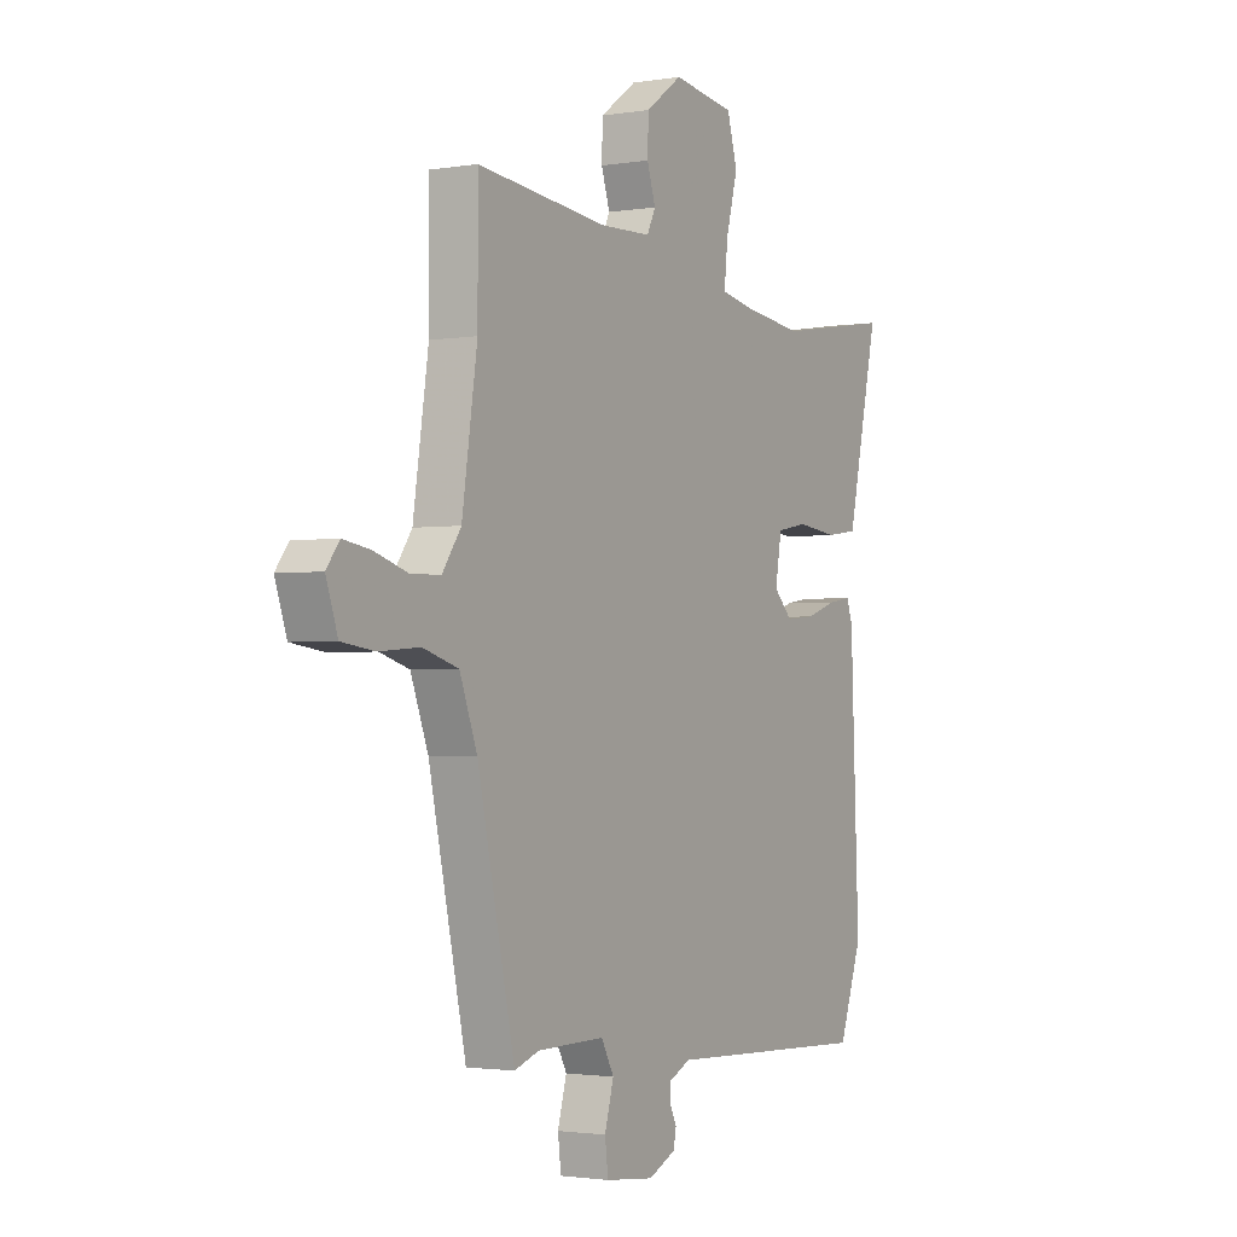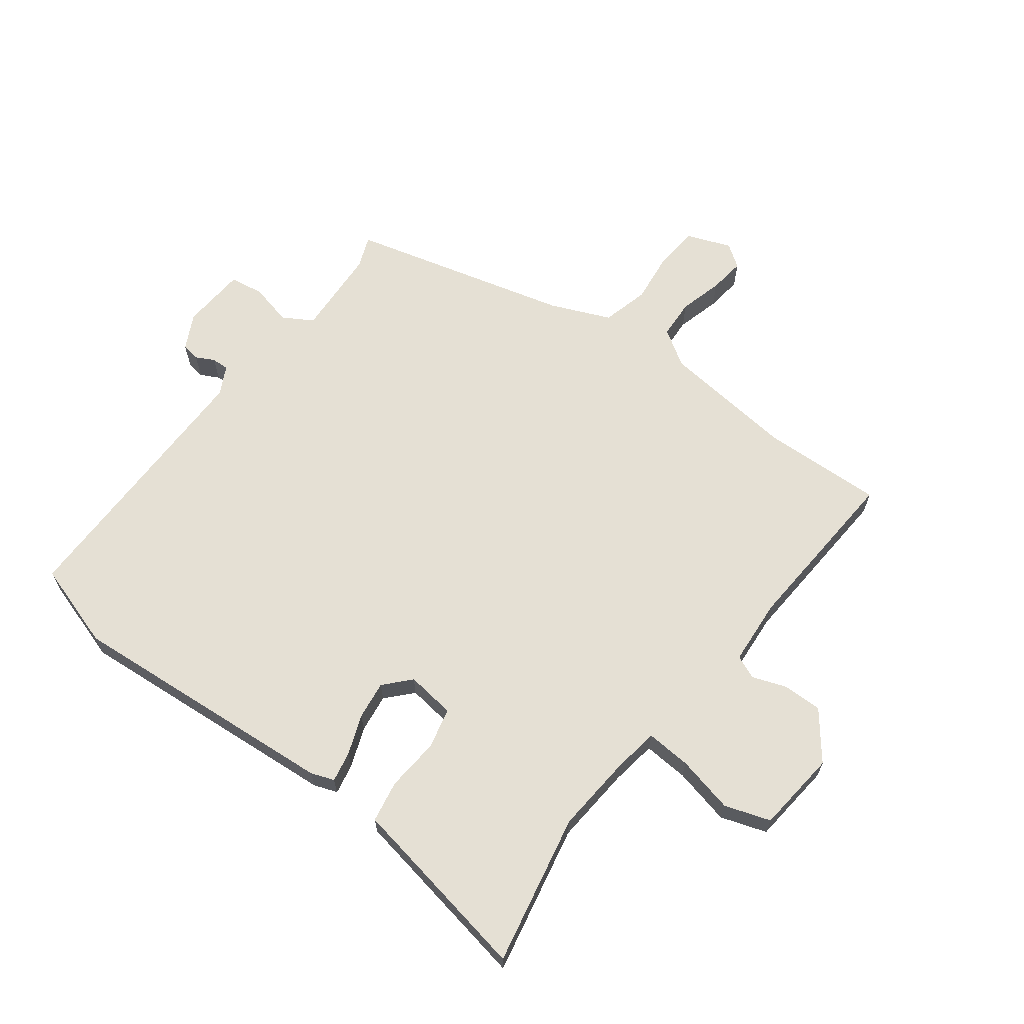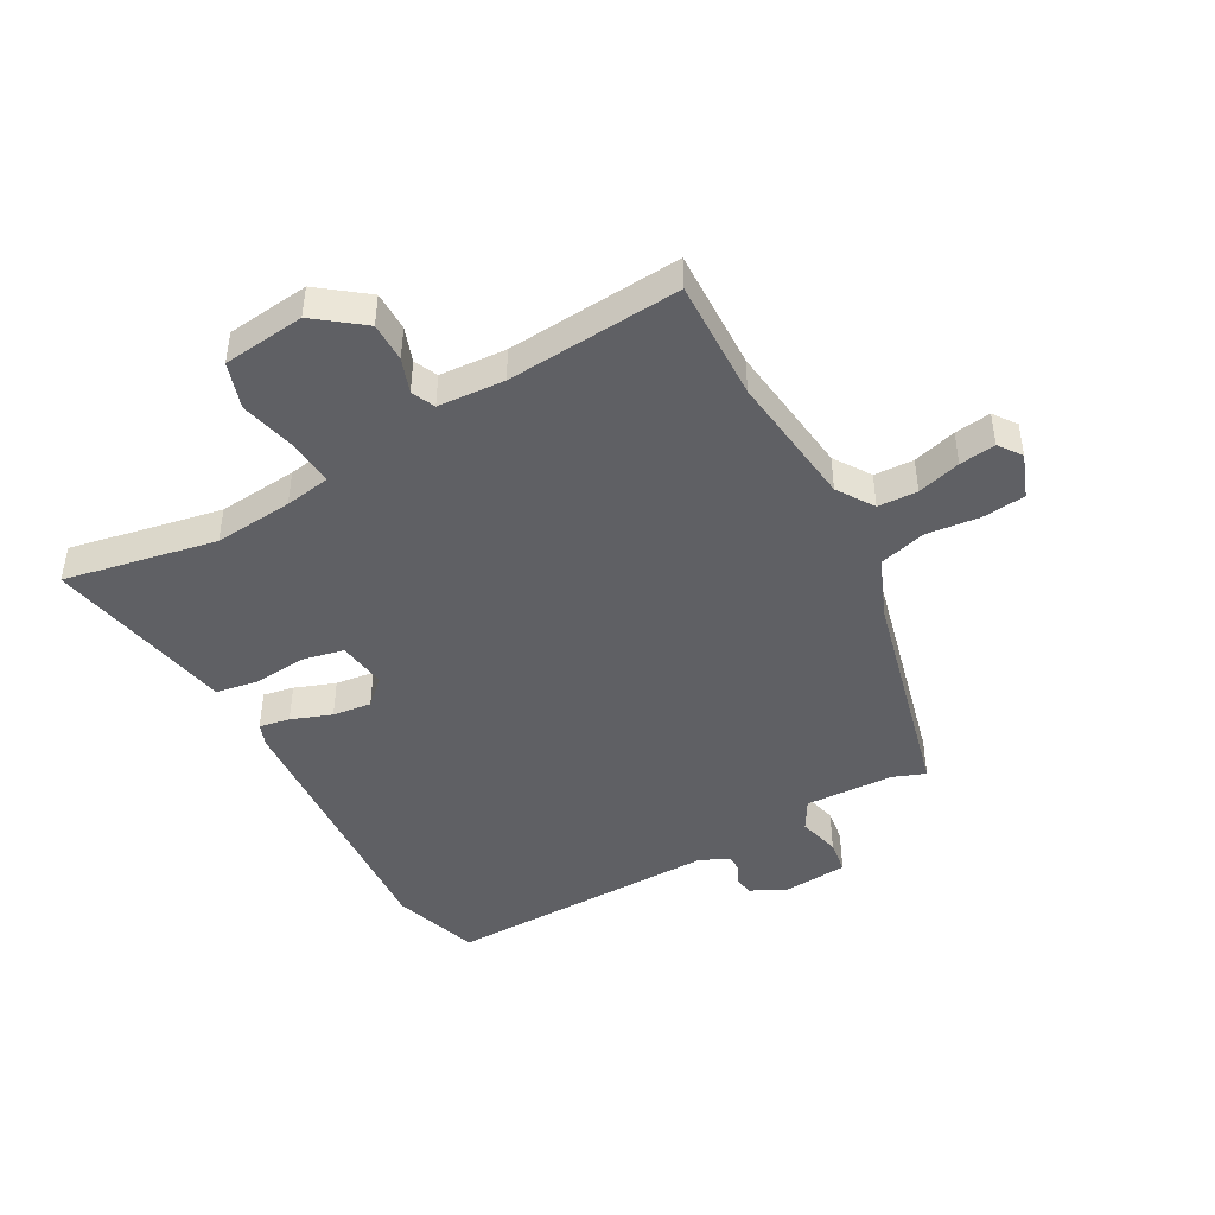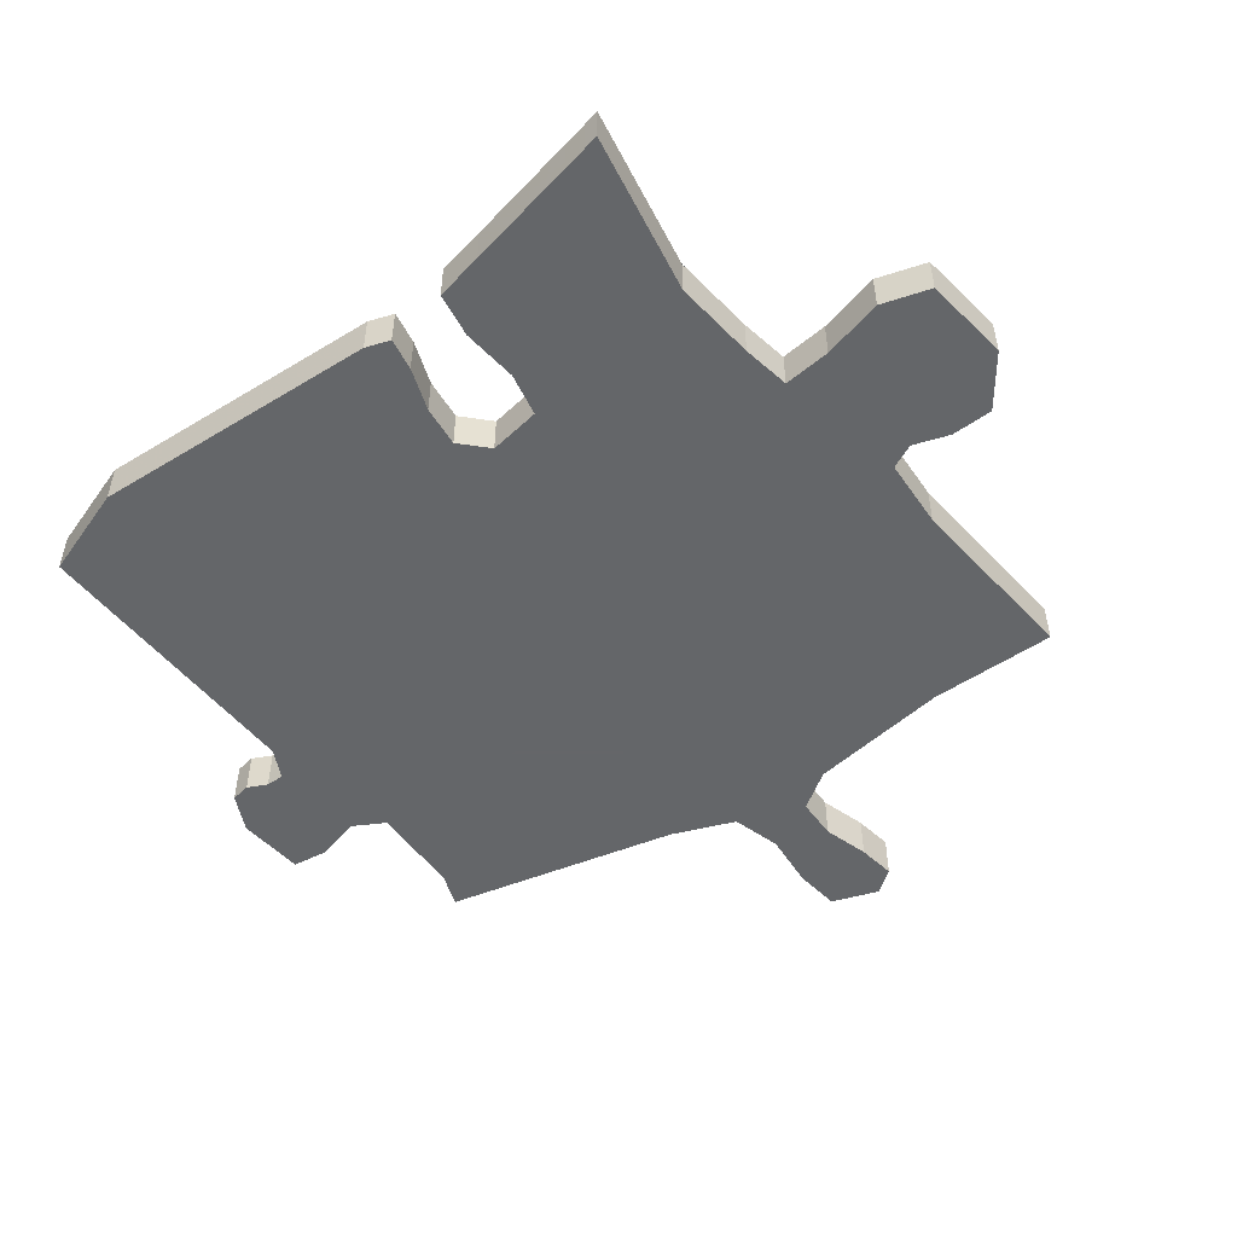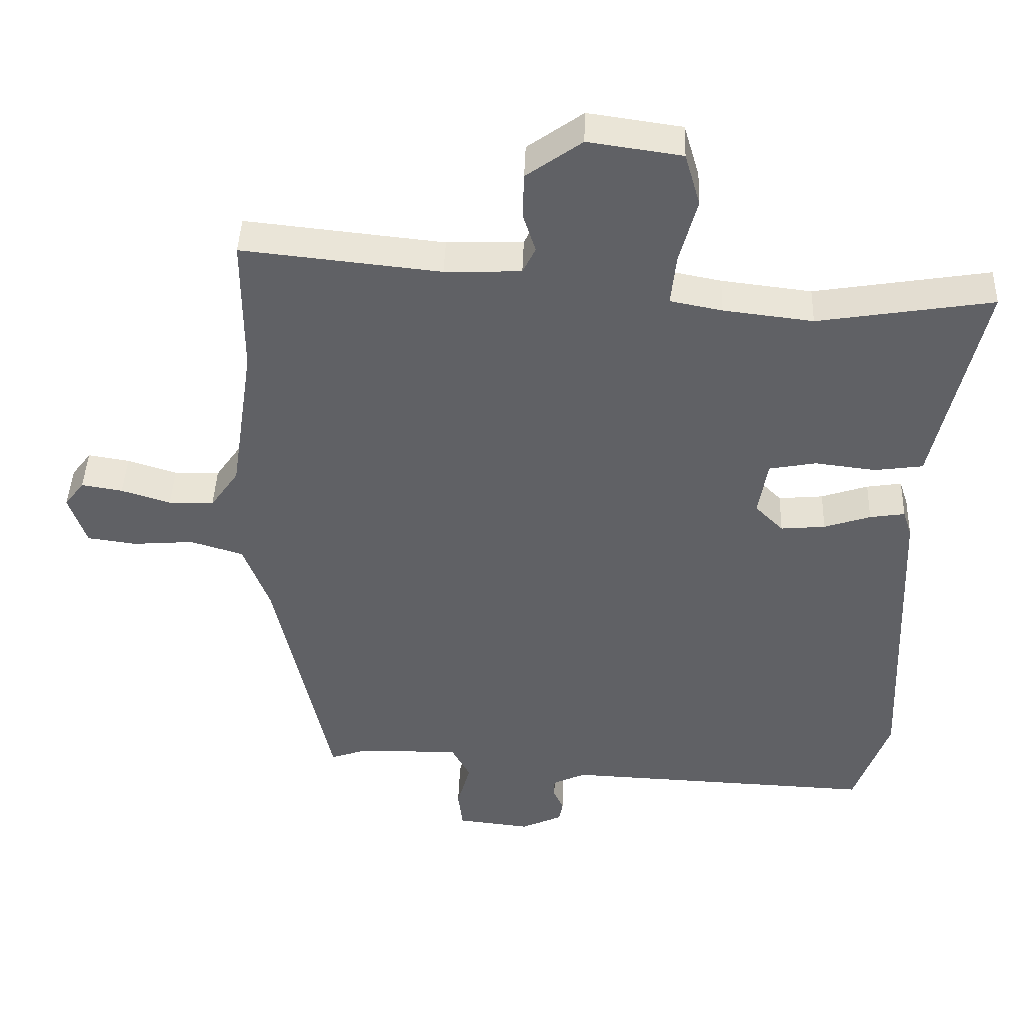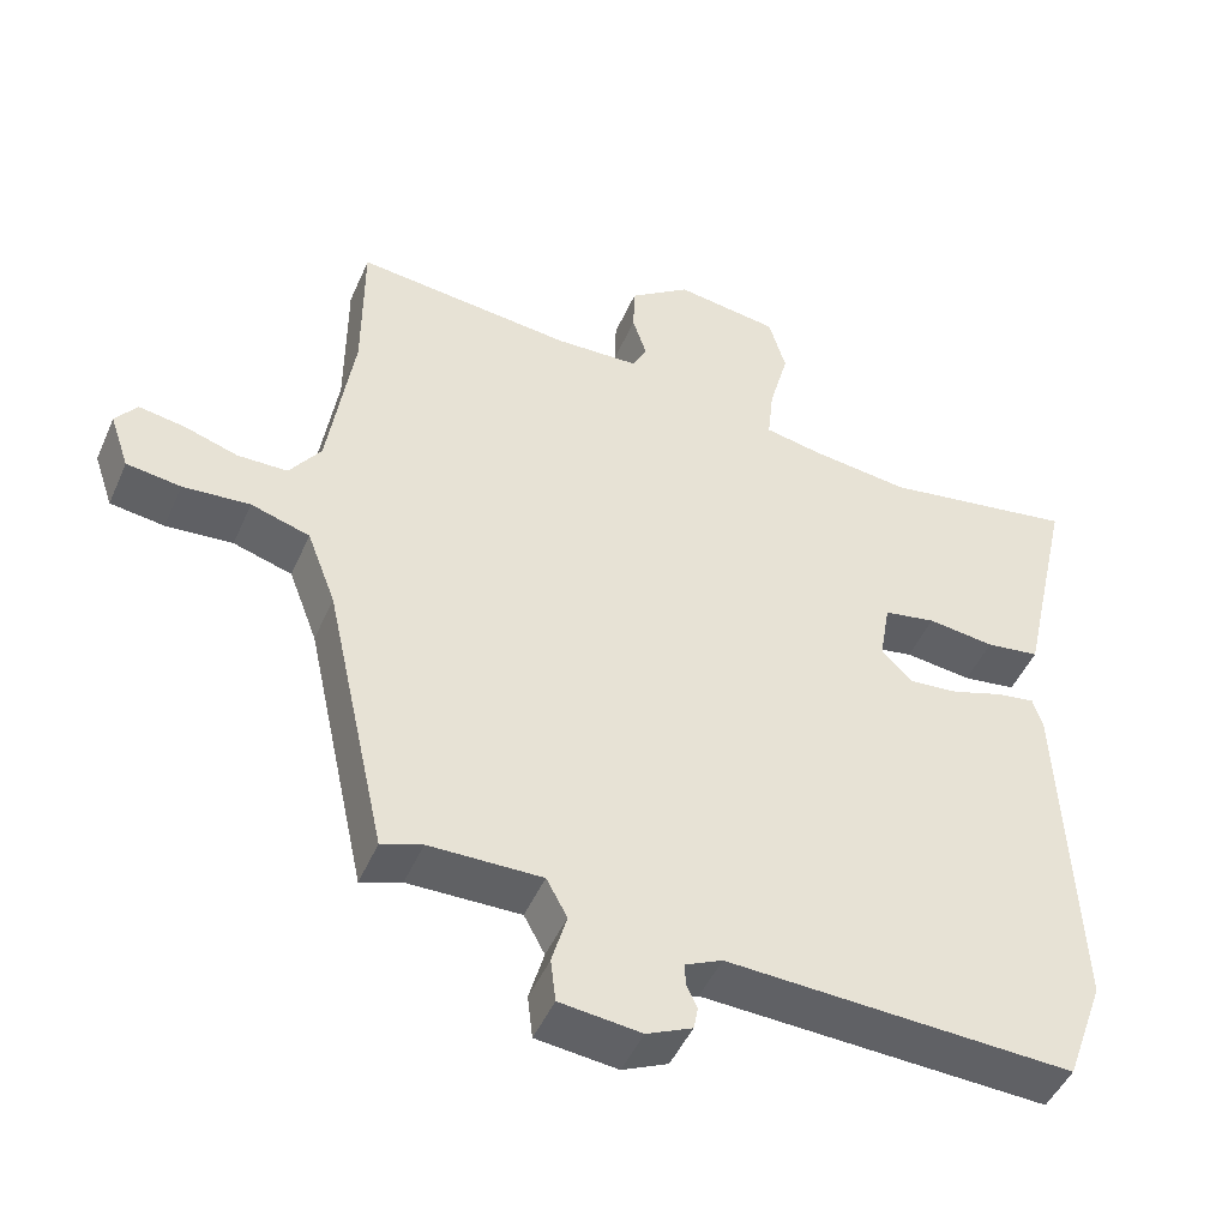
<metadata>
{"format":"obj","ext":"obj","renderer":"f3d","projection":"perspective","resolution":1024,"background":"white","views":[{"elev":-2.0,"azim":120.4,"up":"+Z"},{"elev":65.2,"azim":-55.2,"up":"+Y"},{"elev":-45.1,"azim":27.3,"up":"+Y"},{"elev":-51.7,"azim":-54.3,"up":"+Y"},{"elev":43.0,"azim":-178.0,"up":"+Z"},{"elev":-47.5,"azim":157.0,"up":"+Z"}]}
</metadata>
<code>
v 0.5 0.07 0.578
v 0.5 0.07 0.372
v 0.534 0.07 0.144
v 0.576 0.07 0.084
v 0.643 0.07 0.083
v 0.716 0.07 0.106
v 0.777 0.07 0.116
v 0.806 0.07 0.078
v 0.78 0.07 0.002
v 0.707 0.07 -0.008
v 0.617 0.07 -0.001
v 0.538 0.07 -0.025
v 0.499 0.07 -0.128
v 0.416 0.07 -0.507
v 0.361 0.07 -0.488
v 0.21 0.07 -0.486
v 0.182 0.07 -0.538
v 0.202 0.07 -0.609
v 0.195 0.07 -0.667
v 0.086 0.07 -0.679
v 0.025 0.07 -0.651
v 0.019 0.07 -0.62
v 0.034 0.07 -0.588
v 0.034 0.07 -0.559
v -0.015 0.07 -0.536
v -0.48 0.07 -0.556
v -0.532 0.07 -0.411
v -0.513 0.07 0.056
v -0.5 0.07 0.096
v -0.448 0.07 0.088
v -0.379 0.07 0.065
v -0.313 0.07 0.059
v -0.271 0.07 0.101
v -0.285 0.07 0.184
v -0.355 0.07 0.197
v -0.445 0.07 0.186
v -0.517 0.07 0.196
v -0.534 0.07 0.273
v -0.588 0.07 0.514
v -0.329 0.07 0.472
v -0.196 0.07 0.488
v -0.119 0.07 0.503
v -0.127 0.07 0.579
v -0.153 0.07 0.676
v -0.13 0.07 0.755
v 0.009 0.07 0.775
v 0.091 0.07 0.716
v 0.093 0.07 0.649
v 0.074 0.07 0.59
v 0.093 0.07 0.551
v 0.206 0.07 0.547
v 0.5 0 0.578
v 0.5 0 0.372
v 0.534 0 0.144
v 0.576 0 0.084
v 0.643 0 0.083
v 0.716 0 0.106
v 0.777 0 0.116
v 0.806 0 0.078
v 0.78 0 0.002
v 0.707 0 -0.008
v 0.617 0 -0.001
v 0.538 0 -0.025
v 0.499 0 -0.128
v 0.416 0 -0.507
v 0.361 0 -0.488
v 0.21 0 -0.486
v 0.182 0 -0.538
v 0.202 0 -0.609
v 0.195 0 -0.667
v 0.086 0 -0.679
v 0.025 0 -0.651
v 0.019 0 -0.62
v 0.034 0 -0.588
v 0.034 0 -0.559
v -0.015 0 -0.536
v -0.48 0 -0.556
v -0.532 0 -0.411
v -0.513 0 0.056
v -0.5 0 0.096
v -0.448 0 0.088
v -0.379 0 0.065
v -0.313 0 0.059
v -0.271 0 0.101
v -0.285 0 0.184
v -0.355 0 0.197
v -0.445 0 0.186
v -0.517 0 0.196
v -0.534 0 0.273
v -0.588 0 0.514
v -0.329 0 0.472
v -0.196 0 0.488
v -0.119 0 0.503
v -0.127 0 0.579
v -0.153 0 0.676
v -0.13 0 0.755
v 0.009 0 0.775
v 0.091 0 0.716
v 0.093 0 0.649
v 0.074 0 0.59
v 0.093 0 0.551
v 0.206 0 0.547
f 46 47 48 49
f 44 45 46 49
f 43 44 49 50
f 42 43 50
f 38 39 40
f 38 40 41
f 35 36 37 38
f 34 35 38 41
f 33 34 41 42
f 28 29 30 31
f 28 31 32
f 25 26 27 28
f 24 25 28 32
f 20 21 22 23
f 20 23 24
f 17 18 19 20
f 16 17 20 24
f 13 14 15
f 12 13 15 16
f 8 9 10 11
f 8 11 12
f 5 6 7 8
f 4 5 8 12
f 3 4 12 16
f 51 1 2
f 33 42 50 51
f 24 32 33 51
f 16 24 51
f 2 3 16 51
f 100 99 98 97
f 100 97 96 95
f 101 100 95 94
f 101 94 93
f 91 90 89
f 92 91 89
f 89 88 87 86
f 92 89 86 85
f 93 92 85 84
f 82 81 80 79
f 83 82 79
f 79 78 77 76
f 83 79 76 75
f 74 73 72 71
f 75 74 71
f 71 70 69 68
f 75 71 68 67
f 66 65 64
f 67 66 64 63
f 62 61 60 59
f 63 62 59
f 59 58 57 56
f 63 59 56 55
f 67 63 55 54
f 53 52 102
f 102 101 93 84
f 102 84 83 75
f 102 75 67
f 102 67 54 53
f 1 52 53 2
f 2 53 54 3
f 3 54 55 4
f 4 55 56 5
f 5 56 57 6
f 6 57 58 7
f 7 58 59 8
f 8 59 60 9
f 9 60 61 10
f 10 61 62 11
f 11 62 63 12
f 12 63 64 13
f 13 64 65 14
f 14 65 66 15
f 15 66 67 16
f 16 67 68 17
f 17 68 69 18
f 18 69 70 19
f 19 70 71 20
f 20 71 72 21
f 21 72 73 22
f 22 73 74 23
f 23 74 75 24
f 24 75 76 25
f 25 76 77 26
f 26 77 78 27
f 27 78 79 28
f 28 79 80 29
f 29 80 81 30
f 30 81 82 31
f 31 82 83 32
f 32 83 84 33
f 33 84 85 34
f 34 85 86 35
f 35 86 87 36
f 36 87 88 37
f 37 88 89 38
f 38 89 90 39
f 39 90 91 40
f 40 91 92 41
f 41 92 93 42
f 42 93 94 43
f 43 94 95 44
f 44 95 96 45
f 45 96 97 46
f 46 97 98 47
f 47 98 99 48
f 48 99 100 49
f 49 100 101 50
f 50 101 102 51
f 51 102 52 1

</code>
